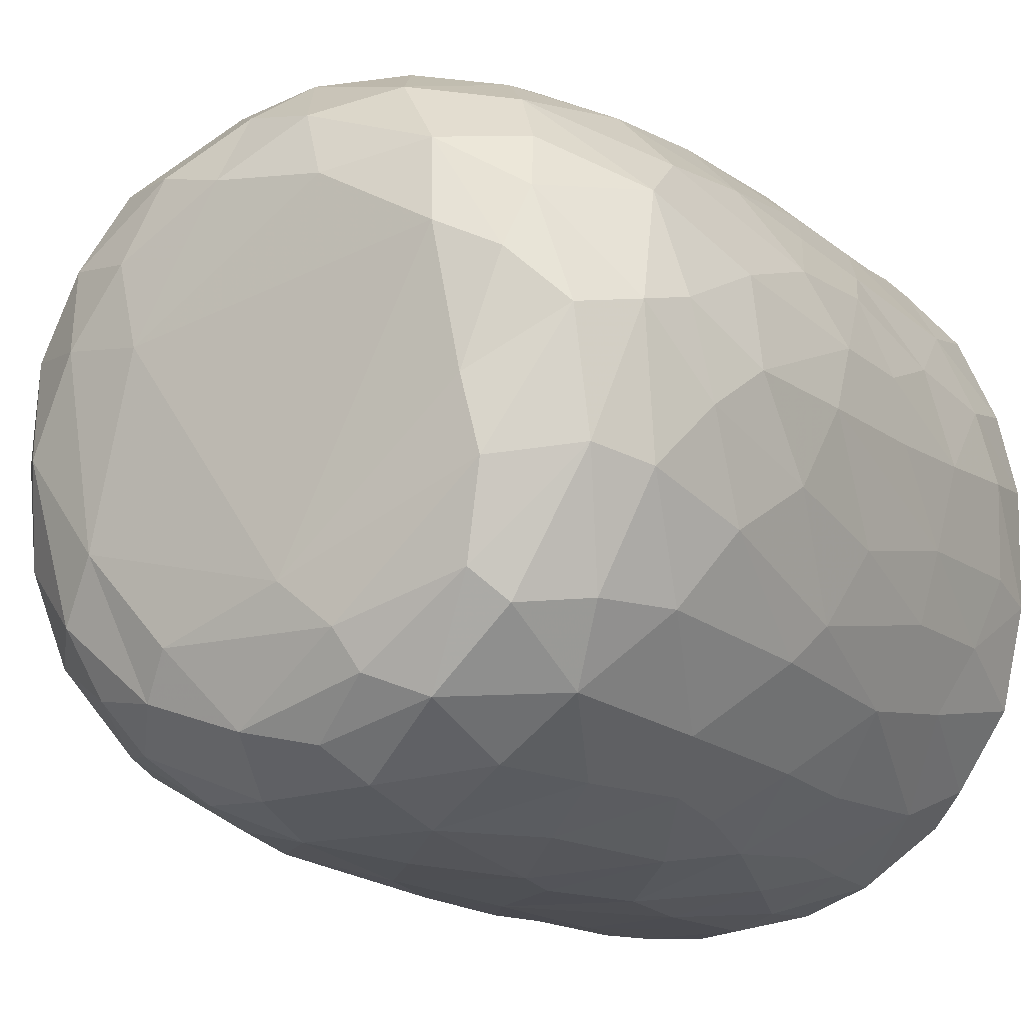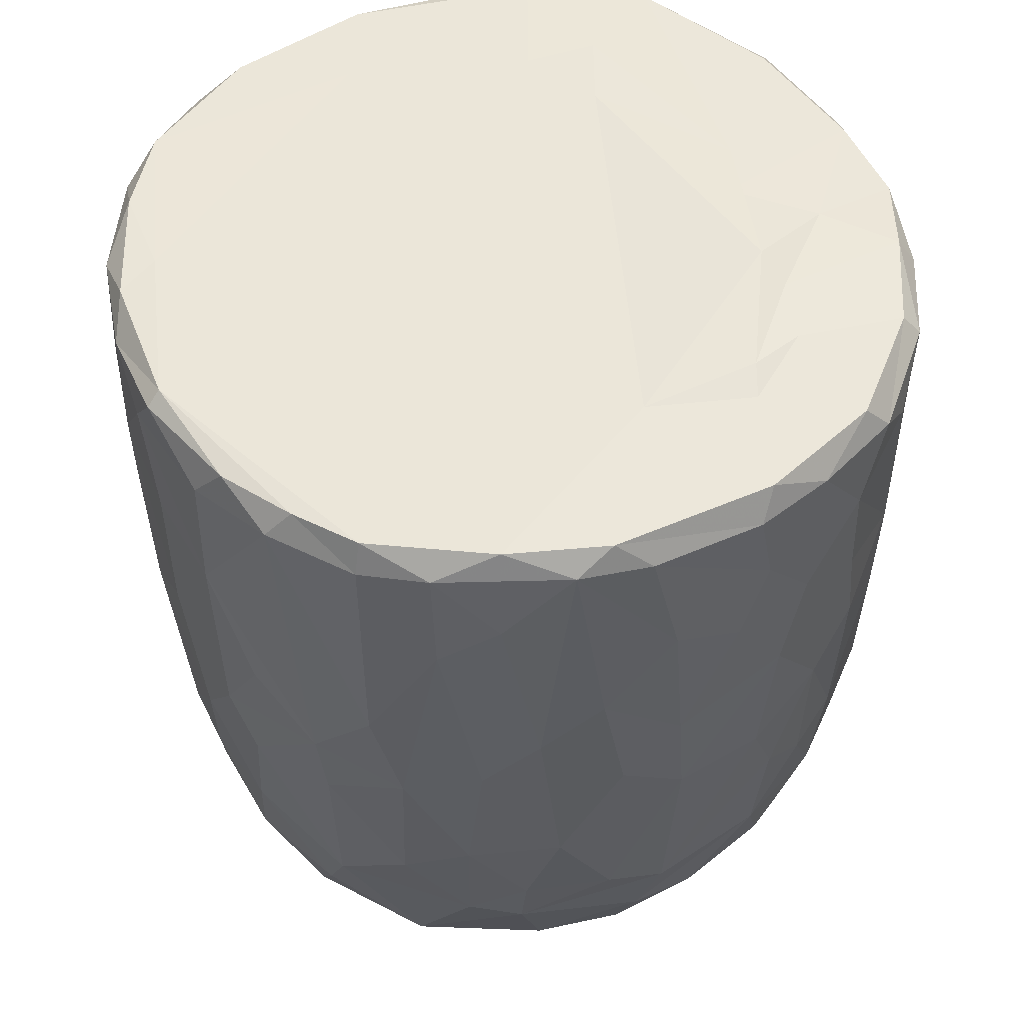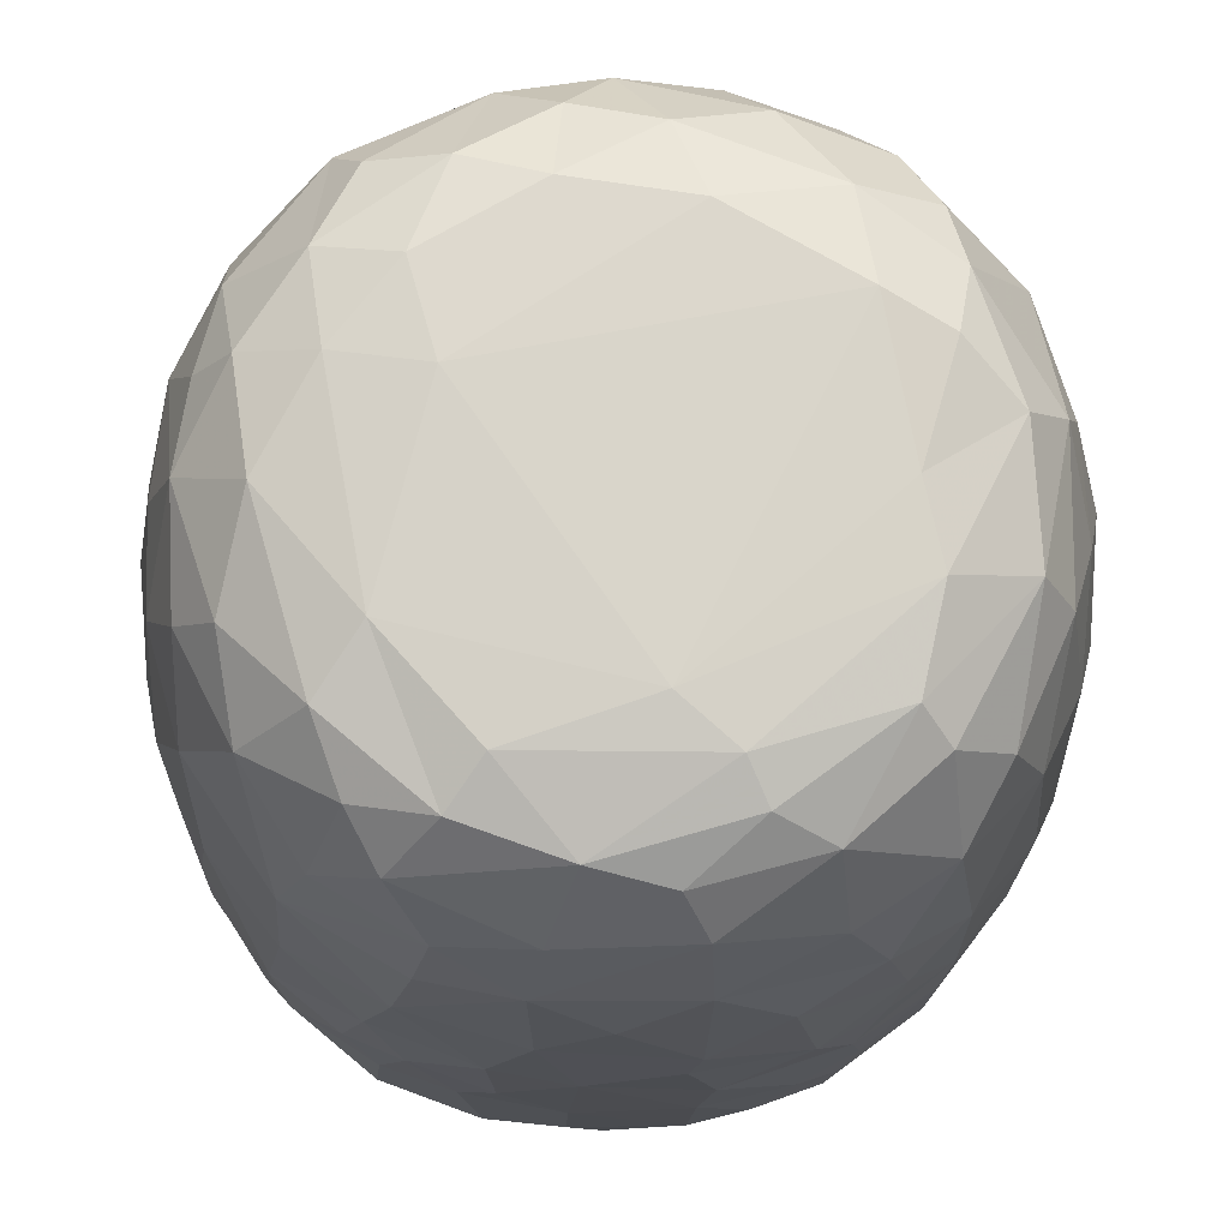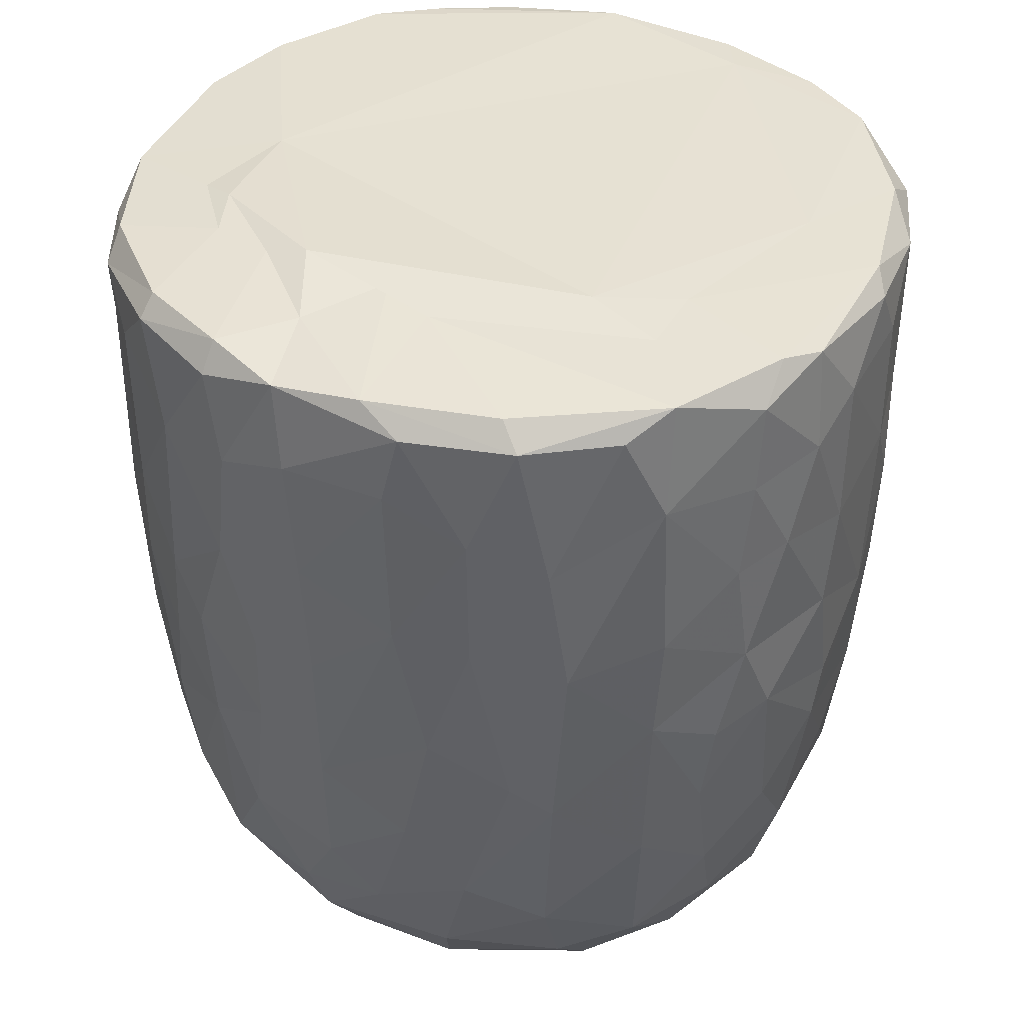
<metadata>
{"format":"obj","ext":"obj","renderer":"f3d","projection":"perspective","resolution":1024,"background":"white","views":[{"elev":-14.9,"azim":31.2,"up":"+Z"},{"elev":51.7,"azim":-22.1,"up":"+Y"},{"elev":-14.4,"azim":-1.0,"up":"+Z"},{"elev":39.5,"azim":115.2,"up":"+Y"}]}
</metadata>
<code>
v 0.137 -0.06007 -0.9054
v 0.1616 -0.194 -0.8944
v -0.06492 0.07864 -0.9142
v 0.2039 0.2177 -0.9055
v 0.174 0.4604 -0.9159
v -0.08579 0.5112 -0.9213
v -0.2283 0.3127 -0.9021
v 0.1671 0.814 -0.9162
v -0.08839 0.8194 -0.9204
v -0.3129 0.5312 -0.8766
v 0.303 0.7384 -0.8889
v -0.009181 0.9513 -0.9144
v -0.2686 0.9324 -0.8914
v -0.004604 -0.4069 -0.8747
v 0.1637 -0.5712 -0.8365
v -0.162 -0.5757 -0.8387
v -0.1502 -0.247 -0.8845
v -0.4089 -0.2986 -0.8136
v -0.2446 0.02889 -0.8874
v 0.3863 0.02687 -0.8484
v -0.4058 0.2293 -0.8485
v 0.3825 0.5149 -0.8615
v 0.2843 0.9792 -0.87
v -0.05606 0.9971 -0.8811
v -0.3628 -0.5139 -0.7926
v 0.3213 -0.3538 -0.8368
v -0.4751 -0.02066 -0.8039
v 0.4729 0.2304 -0.8136
v 0.5092 0.4961 -0.7947
v -0.4753 0.5763 -0.8174
v 0.4848 0.7237 -0.8102
v -0.4978 0.9235 -0.8085
v 0.4683 0.9297 -0.8146
v -0.3837 0.9927 -0.8091
v 0.3722 1 -0.8122
v -0.1326 -0.7628 -0.7785
v 0.1503 -0.7855 -0.7712
v -0.3263 -0.6865 -0.7614
v 0.4788 -0.472 -0.7507
v 0.5393 -0.1945 -0.7491
v -0.6197 -0.2111 -0.6904
v 0.5225 -0.001448 -0.7731
v -0.5361 0.3019 -0.7866
v 0.6691 0.7419 -0.676
v 0.3909 -0.6778 -0.7352
v -0.6003 -0.5403 -0.6567
v 0.6572 0.3522 -0.6842
v -0.6621 0.5967 -0.694
v 0.6305 1 -0.6716
v -0.1479 1.001 -0.6801
v -0.2986 -0.9442 -0.5866
v -0.4031 -0.8167 -0.6684
v -0.07136 -0.9321 -0.664
v 0.09702 -0.8878 -0.6999
v 0.3622 -0.8858 -0.6282
v -0.5367 -0.697 -0.6412
v 0.5834 -0.6981 -0.6102
v 0.6449 -0.3256 -0.6466
v 0.6629 0.09139 -0.668
v -0.678 0.2449 -0.6753
v -0.7437 0.9196 -0.5901
v -0.6533 0.9953 -0.6336
v 0.4363 1.008 -0.5448
v 0.7214 0.9409 -0.5974
v 0.2406 -0.957 -0.5786
v -0.4652 -0.8908 -0.5556
v -0.7618 -0.2361 -0.5138
v 0.7929 0.2876 -0.509
v -0.7686 0.9963 -0.2581
v 0.2676 1.01 -0.5502
v 0.1974 -0.995 -0.4885
v 0.5503 -0.8963 -0.4628
v 0.7912 -0.1482 -0.4756
v -0.8093 0.1823 -0.4772
v -0.8027 0.7182 -0.4993
v 0.3631 1.022 -0.3625
v -0.2239 -0.9929 -0.4858
v -0.6564 -0.7913 -0.4482
v 0.745 -0.5782 -0.4385
v -0.8156 0.4429 -0.4847
v 0.8135 0.5937 -0.4699
v -0.7678 0.9935 -0.4655
v 0.4893 -0.9611 -0.3964
v -0.5202 -0.9501 -0.402
v 0.6715 -0.7697 -0.4428
v -0.8286 -0.08518 -0.4036
v 0.8465 0.9389 -0.4086
v -0.776 -0.5592 -0.3972
v 0.07656 -1.015 -0.3865
v -0.424 -1 -0.264
v -0.8636 -0.1786 -0.2998
v 0.8381 -0.06785 -0.3866
v 0.8779 0.3582 -0.307
v -0.865 0.9317 -0.3479
v 0.8103 0.9937 -0.3581
v 0.7146 -0.8693 -0.1557
v 0.8345 -0.4707 -0.2625
v 0.5347 -0.9873 -0.1857
v -0.686 -0.8711 -0.2428
v -0.7745 -0.7386 -0.2179
v -0.8929 0.2906 -0.271
v 0.8809 0.6735 -0.3046
v -0.8847 0.7027 -0.3089
v 0.5824 1.021 -0.07045
v 0.7859 -0.7374 -0.1844
v -0.8437 -0.5399 -0.1574
v 0.8869 -0.2709 -0.1313
v 0.8923 0.04499 -0.2024
v 0.9044 0.9342 -0.1593
v 0.07311 1.018 0.5757
v -0.9132 0.9362 -0.1046
v -0.8672 0.9902 -0.203
v 0.4939 -0.9979 -0.01308
v -0.6308 -0.9553 -0.01775
v 0.9147 0.3858 -0.1335
v -0.9171 0.6335 -0.1266
v 0.8775 0.9922 -0.05908
v -0.8819 -0.2057 -0.184
v -0.9168 0.157 -0.05273
v 0.9149 0.7743 -0.1225
v -0.312 -1.015 0.1702
v -0.7797 -0.7926 0.03351
v 0.8437 -0.5878 -0.02767
v -0.8881 -0.3071 0.01382
v -0.8751 1.002 0.1217
v 0.4296 -1.004 0.3155
v 0.9081 -0.129 0.074
v 0.9209 0.4959 0.09284
v 0.5166 1.03 0.05696
v -0.5083 -0.9886 0.2014
v 0.7817 -0.7674 0.1551
v 0.8801 -0.4346 0.08085
v 0.9174 0.2137 0.07664
v -0.9125 0.2745 0.1185
v -0.9195 0.866 0.05244
v 0.4961 1.044 0.2734
v 0.6935 -0.8966 0.1273
v -0.6679 -0.9012 0.225
v -0.8454 -0.5672 0.0526
v 0.8173 -0.6377 0.1915
v -0.9146 0.63 0.1248
v -0.9073 0.969 0.1332
v 0.9191 0.7787 0.1171
v 0.5699 -0.9618 0.2475
v -0.8771 -0.3109 0.1641
v -0.8895 -0.09703 0.1907
v 0.8946 0.9774 0.1439
v 0.689 1.009 0.1857
v -0.7493 -0.782 0.2208
v -0.816 -0.5644 0.2879
v 0.8924 -0.02545 0.242
v 0.8369 -0.3955 0.309
v -0.8673 0.1024 0.3317
v 0.897 0.2091 0.2373
v 0.8903 0.723 0.2876
v 0.8758 0.4429 0.324
v -0.8773 0.5916 0.3316
v -0.8715 0.8929 0.3311
v 0.8239 0.9971 0.3237
v -0.8305 -0.3053 0.3637
v 0.8664 0.9284 0.3329
v 0.5107 1.023 0.3687
v -0.3697 -0.9974 0.3725
v 0.5994 -0.897 0.3914
v -0.7032 -0.7632 0.3959
v -0.5389 -0.9378 0.405
v 0.1483 -0.9991 0.4755
v 0.7385 -0.6409 0.4368
v 0.8345 -0.1236 0.4017
v -0.8334 -0.02054 0.4144
v 0.8355 0.1615 0.4235
v -0.8223 0.9835 0.3883
v -0.1215 -0.9934 0.5162
v -0.8226 0.3248 0.4489
v 0.8081 0.696 0.4856
v 0.3955 -0.9507 0.5188
v -0.709 -0.5869 0.5003
v 0.6978 -0.4726 0.5592
v -0.7772 0.9265 0.529
v -0.7193 0.993 0.5482
v 0.347 1.028 0.5594
v 0.7245 0.9954 0.5367
v -0.2947 -0.9514 0.5703
v 0.5672 -0.8375 0.5246
v 0.7162 -0.2049 0.5862
v 0.7589 0.0351 0.5434
v -0.7371 0.1996 0.6011
v 0.7879 0.2715 0.5142
v 0.7647 0.9455 0.5499
v -0.616 0.998 0.6773
v -0.455 -0.8739 0.5853
v -0.5172 -0.7492 0.6424
v -0.6972 -0.4155 0.5822
v 0.4712 1.019 0.5161
v 0.07965 -0.9492 0.6363
v -0.7187 0.02923 0.6126
v 0.677 0.1895 0.6582
v 0.6966 0.4294 0.6418
v 0.2654 -0.8611 0.6924
v 0.4942 -0.7602 0.6495
v -0.1047 -0.8995 0.6879
v 0.5437 -0.4329 0.7141
v -0.6349 0.9265 0.7001
v -0.634 0.3649 0.706
v 0.6818 0.8228 0.6568
v 0.3148 1.013 0.6388
v 0.5239 0.9948 0.7479
v -0.2308 -0.7662 0.7622
v -0.5734 -0.2819 0.7126
v 0.5575 0.2819 0.768
v 0.5852 0.926 0.7508
v 0.3951 -0.6523 0.7455
v -0.4265 -0.4963 0.7684
v -0.5752 0.118 0.7438
v 0.5502 -0.1174 0.7524
v -0.01664 -0.7882 0.7837
v -0.3031 -0.5415 0.8148
v -0.4384 -0.1785 0.8049
v 0.5257 0.5073 0.7888
v 0.5117 0.7465 0.797
v -0.4992 0.6804 0.8031
v -0.5028 0.9423 0.7896
v -0.3562 1.003 0.8186
v 0.2481 0.9959 0.8603
v 0.1858 -0.7135 0.7933
v 0.3273 -0.4348 0.8266
v 0.4555 -0.2224 0.7936
v 0.00402 -0.6316 0.8454
v -0.2986 -0.3937 0.8343
v 0.3464 -0.1473 0.8458
v 0.4435 0.1641 0.829
v -0.4124 0.1912 0.8362
v 0.3079 0.3677 0.883
v 0.3655 0.5901 0.8625
v -0.3718 0.7786 0.8574
v 0.3871 0.9291 0.8455
v 0.05425 -0.4667 0.8788
v -0.09113 -0.406 0.8767
v -0.2318 -0.1496 0.8824
v 0.2772 0.03409 0.8805
v -0.2889 0.3306 0.8873
v 0.2432 0.747 0.8976
v -0.2187 0.9457 0.8988
v -0.128 0.9973 0.8818
v 0.06401 0.03274 0.9177
v -0.09071 0.1426 0.9172
v 0.04485 0.2807 0.9222
v -0.1472 0.4477 0.9146
v 0.1753 0.5708 0.9131
v 0.2093 0.9257 0.8994
v -0.04972 0.9289 0.9161
v 0.01638 0.6357 0.9236
f 1 2 3
f 1 3 4
f 3 5 4
f 3 6 5
f 7 6 3
f 6 8 5
f 9 6 10
f 6 9 8
f 11 5 8
f 8 9 12
f 9 13 12
f 14 2 15
f 16 17 14
f 14 17 2
f 17 18 19
f 19 3 17
f 17 3 2
f 2 1 20
f 20 1 4
f 19 21 7
f 7 3 19
f 5 22 4
f 10 6 7
f 11 22 5
f 10 13 9
f 8 12 23
f 8 23 11
f 24 12 13
f 12 24 23
f 16 14 15
f 25 18 16
f 15 2 26
f 18 17 16
f 2 20 26
f 27 19 18
f 27 21 19
f 20 4 28
f 4 22 28
f 21 10 7
f 29 28 22
f 30 10 21
f 31 22 11
f 30 13 10
f 32 13 30
f 11 33 31
f 23 33 11
f 34 13 32
f 34 24 13
f 35 33 23
f 24 35 23
f 36 16 37
f 16 15 37
f 38 16 36
f 38 25 16
f 39 26 40
f 27 18 41
f 26 20 40
f 20 42 40
f 20 28 42
f 27 43 21
f 30 21 43
f 31 29 22
f 29 31 44
f 37 15 45
f 25 38 46
f 39 45 15
f 26 39 15
f 29 47 28
f 30 43 48
f 47 29 44
f 48 32 30
f 31 33 44
f 44 33 49
f 49 33 35
f 34 50 24
f 51 52 53
f 52 36 53
f 53 36 37
f 53 37 54
f 52 38 36
f 37 45 55
f 46 38 56
f 57 45 39
f 18 25 46
f 58 39 40
f 42 28 59
f 60 43 27
f 59 28 47
f 61 32 48
f 32 62 34
f 63 49 35
f 37 55 54
f 57 55 45
f 52 56 38
f 39 58 57
f 18 46 41
f 59 40 42
f 41 60 27
f 48 43 60
f 64 44 49
f 62 32 61
f 62 50 34
f 54 65 53
f 55 65 54
f 66 56 52
f 40 59 58
f 41 67 60
f 59 47 68
f 68 47 44
f 62 69 50
f 50 70 24
f 70 35 24
f 35 70 63
f 65 71 53
f 66 52 51
f 57 72 55
f 41 46 67
f 73 58 59
f 60 67 74
f 75 61 48
f 76 70 50
f 77 51 53
f 78 56 66
f 46 56 78
f 58 79 57
f 58 73 79
f 73 59 68
f 48 80 75
f 44 81 68
f 44 64 81
f 62 61 82
f 82 69 62
f 50 69 76
f 77 53 71
f 55 83 65
f 72 83 55
f 66 84 78
f 85 72 57
f 86 74 67
f 80 48 60
f 80 60 74
f 64 87 81
f 49 87 64
f 84 66 51
f 78 88 46
f 88 67 46
f 89 77 71
f 51 90 84
f 90 51 77
f 83 71 65
f 79 85 57
f 91 86 67
f 73 68 92
f 68 81 93
f 94 61 75
f 61 94 82
f 70 76 63
f 87 49 95
f 96 72 85
f 73 97 79
f 68 93 92
f 98 89 71
f 78 84 99
f 78 100 88
f 91 67 88
f 92 97 73
f 91 74 86
f 80 74 101
f 102 93 81
f 80 103 75
f 87 102 81
f 76 104 63
f 83 98 71
f 96 83 72
f 96 85 105
f 85 79 105
f 79 97 105
f 106 91 88
f 92 107 97
f 91 101 74
f 93 108 92
f 80 101 103
f 103 94 75
f 87 109 102
f 110 76 69
f 63 104 49
f 98 83 96
f 99 100 78
f 106 88 100
f 92 108 107
f 111 94 103
f 82 94 112
f 89 90 77
f 113 89 98
f 99 84 114
f 102 115 93
f 103 101 116
f 95 117 87
f 117 109 87
f 112 69 82
f 91 106 118
f 119 91 118
f 119 101 91
f 115 108 93
f 109 120 102
f 111 112 94
f 49 104 95
f 104 117 95
f 114 84 90
f 116 101 119
f 115 102 120
f 103 116 111
f 89 121 90
f 99 122 100
f 97 123 105
f 97 107 123
f 118 106 124
f 111 125 112
f 126 121 89
f 113 126 89
f 122 99 114
f 122 106 100
f 108 127 107
f 124 119 118
f 120 128 115
f 125 69 112
f 129 117 104
f 90 130 114
f 131 96 105
f 107 132 123
f 115 127 108
f 115 133 127
f 134 116 119
f 135 111 116
f 110 136 76
f 136 104 76
f 121 130 90
f 113 98 137
f 96 137 98
f 122 114 138
f 105 123 131
f 106 122 139
f 139 124 106
f 132 140 123
f 141 116 134
f 141 135 116
f 142 111 135
f 109 143 120
f 111 142 125
f 136 129 104
f 144 113 137
f 96 131 137
f 140 131 123
f 145 124 139
f 107 127 132
f 128 133 115
f 138 114 130
f 146 124 145
f 124 146 119
f 134 119 146
f 120 143 128
f 109 147 143
f 109 117 147
f 148 117 129
f 138 149 122
f 122 150 139
f 127 151 132
f 133 151 127
f 148 147 117
f 126 113 144
f 150 122 149
f 145 139 150
f 132 152 140
f 152 132 151
f 153 134 146
f 133 154 151
f 147 155 143
f 136 148 129
f 154 128 156
f 133 128 154
f 157 141 134
f 156 128 155
f 155 128 143
f 157 135 141
f 158 142 135
f 148 159 147
f 160 145 150
f 157 134 153
f 158 135 157
f 147 161 155
f 136 162 148
f 163 130 121
f 164 144 137
f 138 165 149
f 164 137 131
f 165 150 149
f 160 146 145
f 159 161 147
f 125 110 69
f 162 159 148
f 163 166 130
f 167 121 126
f 138 130 166
f 168 164 131
f 168 131 140
f 151 169 152
f 170 146 160
f 153 146 170
f 154 156 171
f 172 142 158
f 142 172 125
f 173 163 121
f 152 168 140
f 154 171 151
f 174 157 153
f 175 156 155
f 175 155 161
f 176 167 126
f 176 126 144
f 164 176 144
f 165 138 166
f 177 150 165
f 169 168 152
f 169 178 168
f 151 171 169
f 179 158 157
f 172 180 125
f 181 136 110
f 162 182 159
f 167 173 121
f 183 166 163
f 164 168 184
f 177 160 150
f 178 169 185
f 186 169 171
f 153 170 187
f 153 187 174
f 156 188 171
f 175 188 156
f 161 189 175
f 189 159 182
f 189 161 159
f 180 190 125
f 181 162 136
f 163 173 183
f 166 183 191
f 184 176 164
f 166 192 165
f 191 192 166
f 193 160 177
f 185 169 186
f 171 188 186
f 179 172 158
f 172 179 180
f 190 110 125
f 194 182 162
f 181 194 162
f 195 167 176
f 177 165 192
f 193 170 160
f 170 196 187
f 197 186 188
f 198 188 175
f 179 157 187
f 187 157 174
f 195 173 167
f 199 195 176
f 168 200 184
f 193 177 192
f 200 168 178
f 196 170 193
f 173 201 183
f 184 199 176
f 178 185 202
f 186 197 185
f 188 198 197
f 203 179 204
f 189 205 175
f 203 180 179
f 110 206 181
f 181 206 194
f 194 207 182
f 201 173 195
f 183 208 191
f 208 183 201
f 184 200 199
f 202 200 178
f 196 193 209
f 197 198 210
f 179 187 204
f 198 175 205
f 203 190 180
f 189 182 211
f 208 192 191
f 199 200 212
f 200 202 212
f 192 213 193
f 193 213 209
f 214 196 209
f 185 197 215
f 187 196 214
f 189 211 205
f 182 207 211
f 195 216 201
f 195 199 216
f 217 213 192
f 209 213 218
f 185 215 202
f 209 218 214
f 197 210 215
f 214 204 187
f 219 198 220
f 205 220 198
f 203 204 221
f 211 220 205
f 190 203 222
f 190 223 110
f 224 194 206
f 201 216 208
f 225 216 199
f 217 192 208
f 212 225 199
f 225 212 226
f 202 226 212
f 226 202 227
f 215 227 202
f 214 221 204
f 198 219 210
f 222 203 221
f 223 190 222
f 224 207 194
f 228 208 216
f 225 228 216
f 217 208 228
f 213 217 229
f 213 229 218
f 230 227 231
f 215 231 227
f 232 214 218
f 210 231 215
f 221 214 232
f 210 219 233
f 220 234 219
f 221 235 222
f 236 220 211
f 207 224 236
f 207 236 211
f 110 224 206
f 225 226 228
f 237 228 226
f 237 217 228
f 238 229 217
f 238 217 237
f 230 237 226
f 229 238 239
f 227 230 226
f 229 239 218
f 240 230 231
f 232 218 239
f 210 233 231
f 235 232 241
f 235 221 232
f 219 234 233
f 220 242 234
f 235 243 222
f 243 223 222
f 243 244 223
f 223 244 110
f 244 224 110
f 245 238 237
f 239 238 245
f 240 245 237
f 240 237 230
f 246 239 245
f 241 232 239
f 241 239 246
f 233 247 245
f 233 245 240
f 231 233 240
f 248 241 246
f 248 243 241
f 234 249 233
f 243 235 241
f 242 249 234
f 250 242 220
f 220 236 250
f 224 250 236
f 244 243 251
f 244 251 250
f 224 244 250
f 247 246 245
f 248 246 247
f 252 248 247
f 252 247 249
f 233 249 247
f 243 248 252
f 251 243 252
f 252 249 242
f 251 252 242
f 250 251 242

</code>
